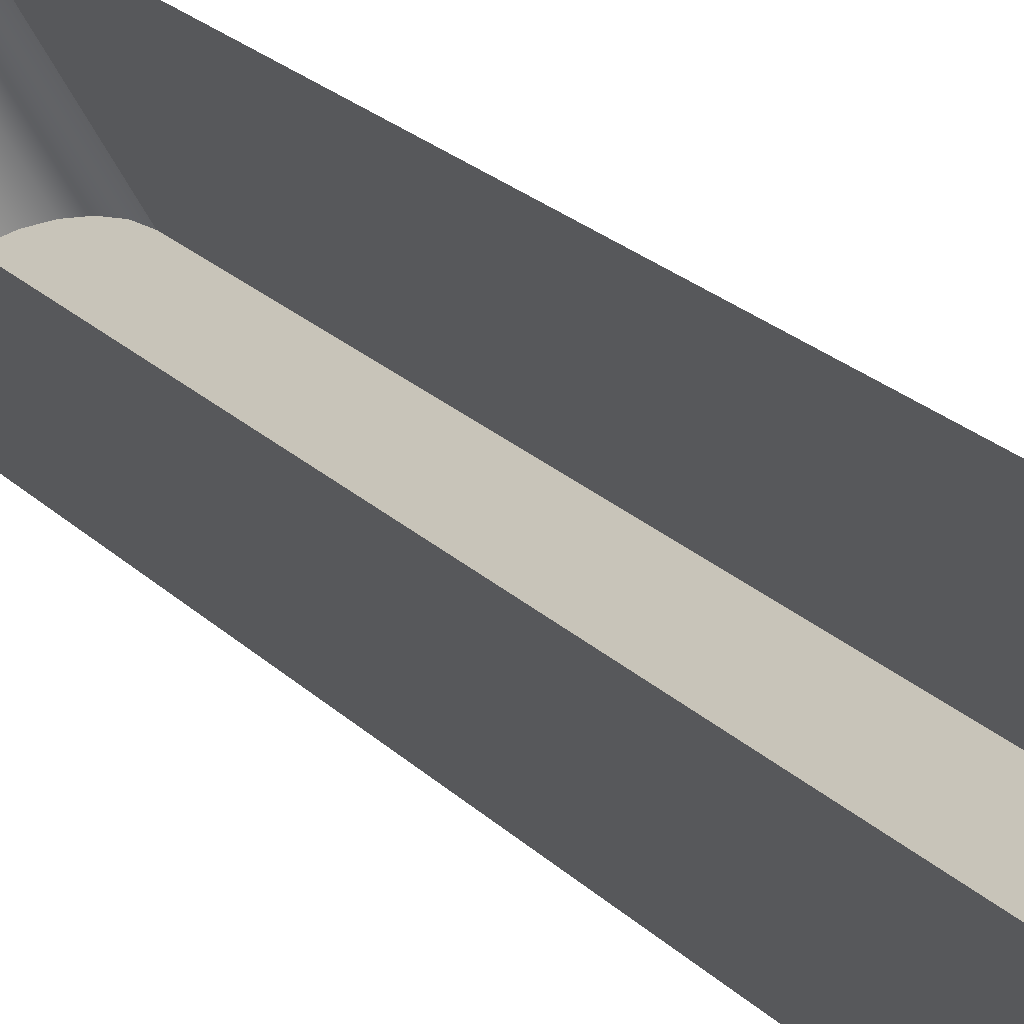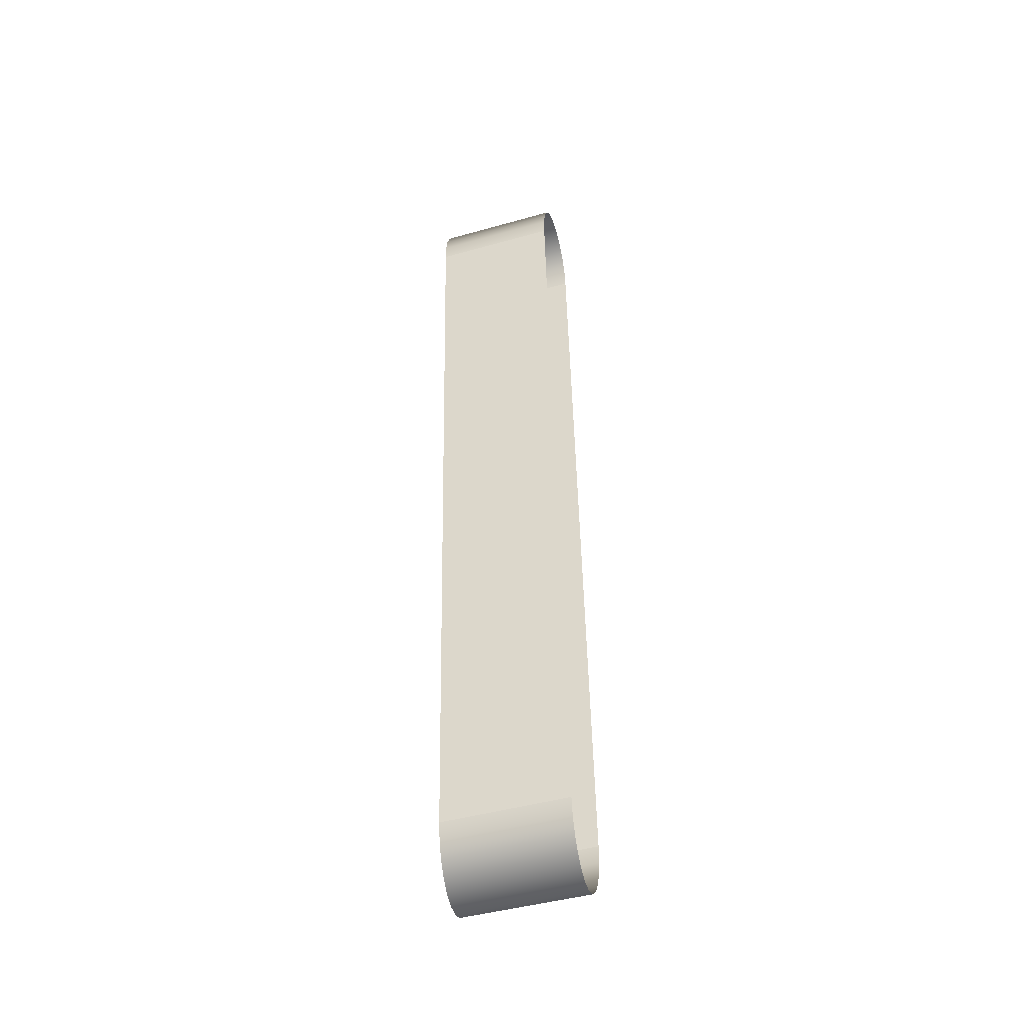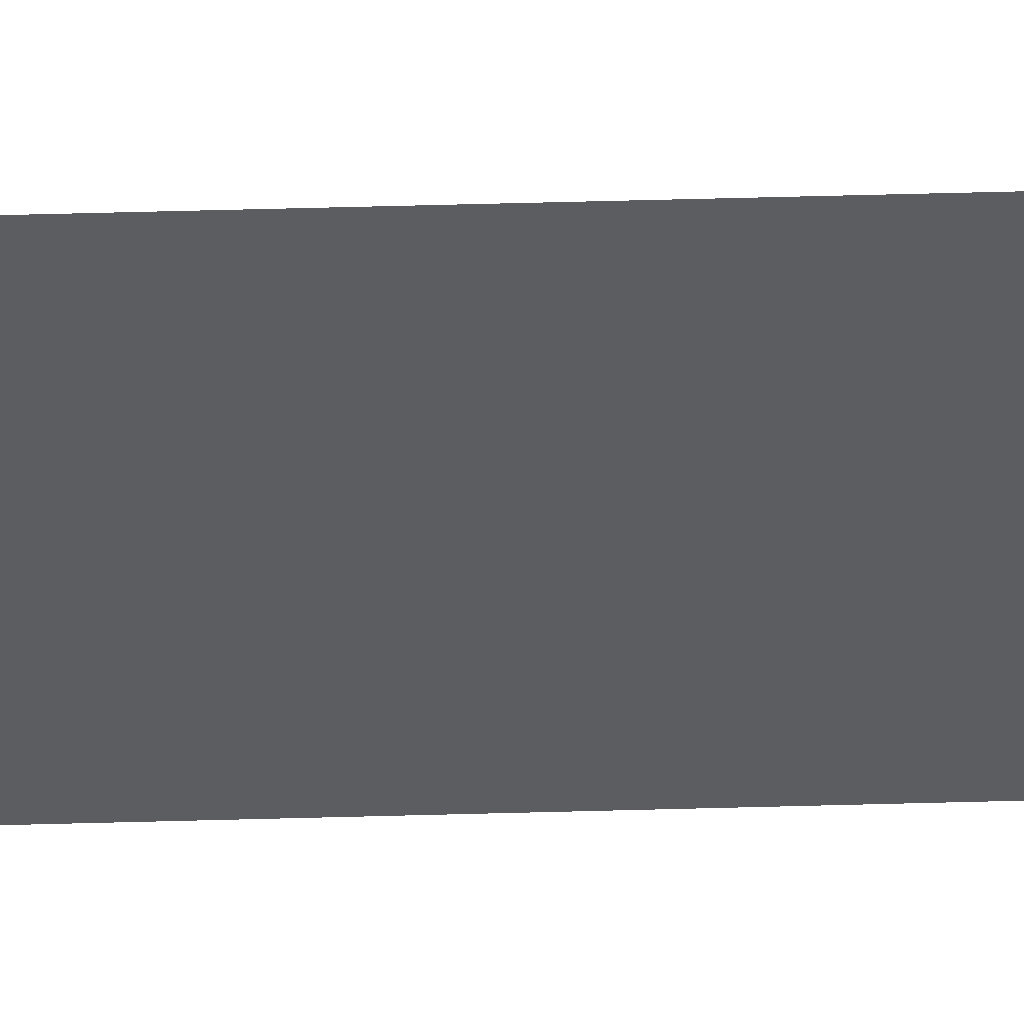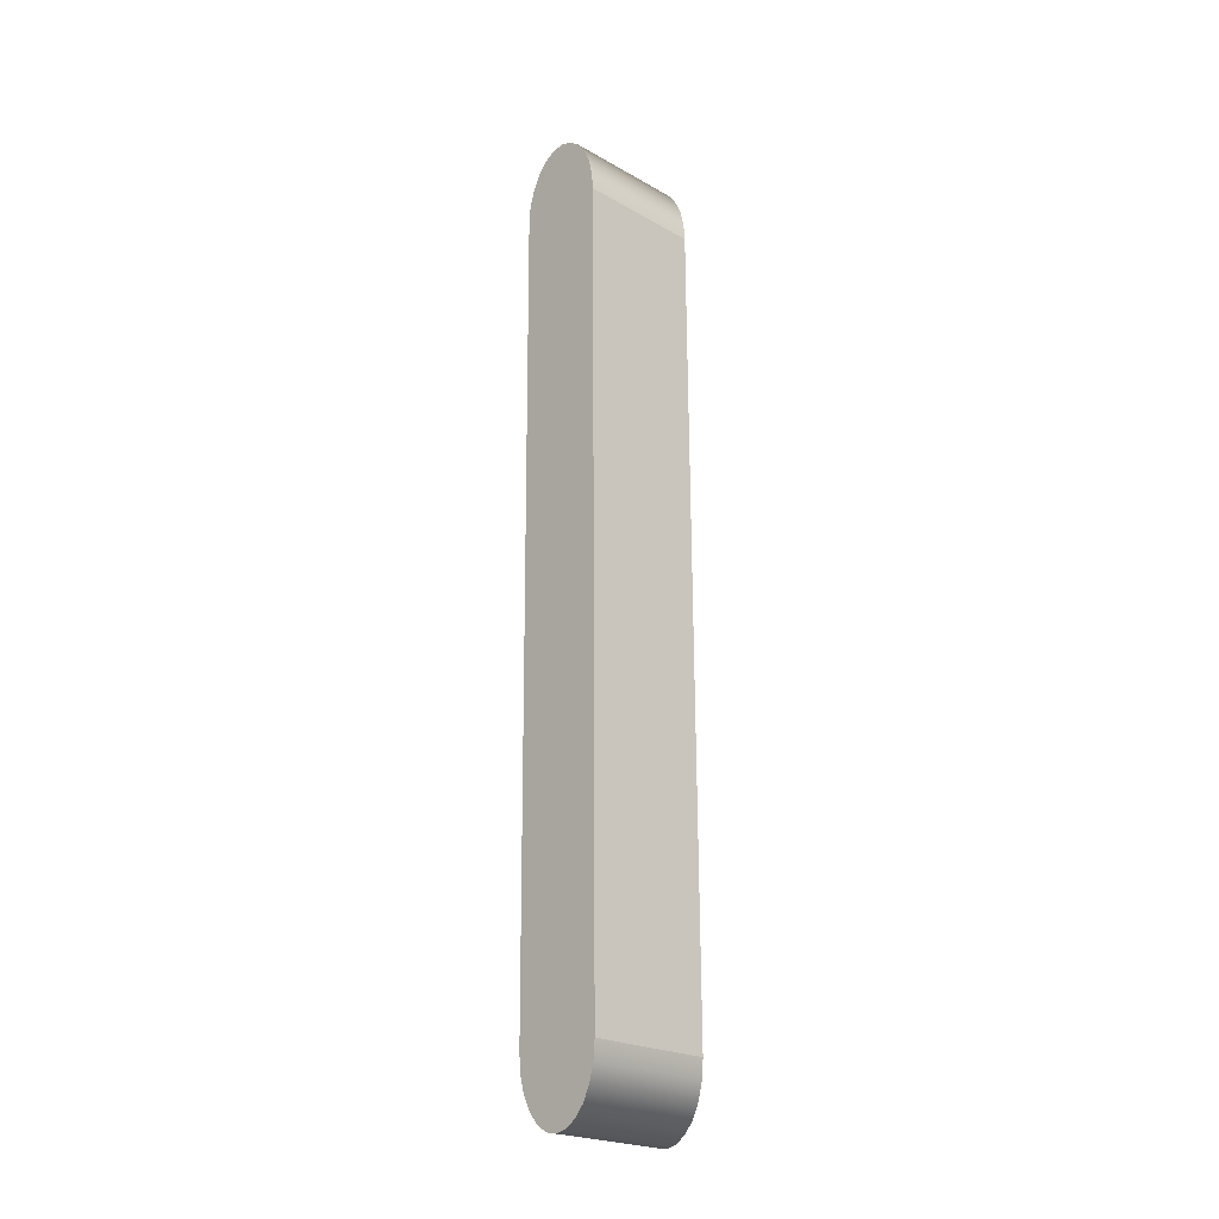
<metadata>
{"format":"obj","ext":"obj","renderer":"f3d","projection":"perspective","resolution":1024,"background":"white","views":[{"elev":17.6,"azim":155.4,"up":"+Y"},{"elev":-42.3,"azim":77.7,"up":"+Z"},{"elev":23.2,"azim":89.0,"up":"+Y"},{"elev":-23.7,"azim":15.3,"up":"+Z"}]}
</metadata>
<code>
o mesh116/mesh116-geometry/material_1/component_25#mesh116-geometry
v -0.07063 -0.3878 0.6731
v -0.08607 -0.4141 0.6727
v -0.07308 -0.3864 0.6727
v -0.06822 -0.3892 0.6725
v -0.08366 -0.4155 0.672
v -0.07063 -0.3878 0.6731
v -0.07308 -0.3864 0.6727
v -0.08848 -0.4127 0.6722
v -0.07533 -0.385 0.671
v -0.08848 -0.4127 0.6722
v -0.07308 -0.3864 0.6727
v -0.08607 -0.4141 0.6727
v -0.08607 -0.4141 0.6727
v -0.07063 -0.3878 0.6731
v -0.08366 -0.4155 0.672
v -0.06601 -0.3905 0.6707
v -0.08141 -0.4168 0.6702
v -0.06822 -0.3892 0.6725
v -0.08366 -0.4155 0.672
v -0.06822 -0.3892 0.6725
v -0.08141 -0.4168 0.6702
v -0.07533 -0.385 0.671
v -0.09073 -0.4114 0.6706
v -0.07728 -0.3838 0.6684
v -0.09073 -0.4114 0.6706
v -0.07533 -0.385 0.671
v -0.08848 -0.4127 0.6722
v -0.08607 -0.4141 0.6727
v -0.08366 -0.4155 0.672
v -0.08848 -0.4127 0.6722
v -0.06409 -0.3915 0.6679
v -0.07949 -0.4179 0.6674
v -0.06601 -0.3905 0.6707
v -0.08141 -0.4168 0.6702
v -0.06601 -0.3905 0.6707
v -0.07949 -0.4179 0.6674
v -0.08366 -0.4155 0.672
v -0.08141 -0.4168 0.6702
v -0.09073 -0.4114 0.6706
v -0.0788 -0.3829 0.6649
v -0.07728 -0.3838 0.6684
v -0.0942 -0.4092 0.6644
v -0.09271 -0.4102 0.6679
v -0.07728 -0.3838 0.6684
v -0.09073 -0.4114 0.6706
v -0.08848 -0.4127 0.6722
v -0.08366 -0.4155 0.672
v -0.09073 -0.4114 0.6706
v -0.06409 -0.3915 0.6679
v -0.06263 -0.3923 0.6644
v -0.07949 -0.4179 0.6674
v -0.08141 -0.4168 0.6702
v -0.07949 -0.4179 0.6674
v -0.09271 -0.4102 0.6679
v -0.09073 -0.4114 0.6706
v -0.08141 -0.4168 0.6702
v -0.09271 -0.4102 0.6679
v -0.07976 -0.3823 0.6609
v -0.0788 -0.3829 0.6649
v -0.09519 -0.4086 0.6604
v -0.09271 -0.4102 0.6679
v -0.0942 -0.4092 0.6644
v -0.07728 -0.3838 0.6684
v -0.0942 -0.4092 0.6644
v -0.09519 -0.4086 0.6604
v -0.0788 -0.3829 0.6649
v -0.06263 -0.3923 0.6644
v -0.06171 -0.3928 0.6602
v -0.07804 -0.4187 0.6638
v -0.07804 -0.4187 0.6638
v -0.07949 -0.4179 0.6674
v -0.06263 -0.3923 0.6644
v -0.09271 -0.4102 0.6679
v -0.07949 -0.4179 0.6674
v -0.0942 -0.4092 0.6644
v -0.08012 -0.382 0.6564
v -0.07976 -0.3823 0.6609
v -0.09552 -0.4083 0.656
v -0.09519 -0.4086 0.6604
v -0.09552 -0.4083 0.656
v -0.07976 -0.3823 0.6609
v -0.0942 -0.4092 0.6644
v -0.07804 -0.4187 0.6638
v -0.09519 -0.4086 0.6604
v -0.06171 -0.3928 0.6602
v -0.06144 -0.3929 0.6558
v -0.07714 -0.4191 0.6597
v -0.07714 -0.4191 0.6597
v -0.07804 -0.4187 0.6638
v -0.06171 -0.3928 0.6602
v -0.07949 -0.4179 0.6674
v -0.07804 -0.4187 0.6638
v -0.0942 -0.4092 0.6644
v -0.08009 -0.3784 0.4617
v -0.08012 -0.382 0.6564
v -0.09552 -0.4047 0.4612
v -0.09552 -0.4083 0.656
v -0.09552 -0.4047 0.4612
v -0.08012 -0.382 0.6564
v -0.09519 -0.4086 0.6604
v -0.07714 -0.4191 0.6597
v -0.09552 -0.4083 0.656
v -0.07804 -0.4187 0.6638
v -0.07714 -0.4191 0.6597
v -0.09519 -0.4086 0.6604
v -0.06144 -0.3929 0.6558
v -0.06141 -0.3893 0.4615
v -0.07685 -0.4192 0.6553
v -0.07685 -0.4192 0.6553
v -0.07714 -0.4191 0.6597
v -0.06144 -0.3929 0.6558
v -0.07979 -0.3785 0.4573
v -0.09519 -0.4048 0.4568
v -0.07886 -0.3789 0.4532
v -0.08009 -0.3784 0.4617
v -0.09552 -0.4047 0.4612
v -0.07979 -0.3785 0.4573
v -0.09552 -0.4083 0.656
v -0.07685 -0.4192 0.6553
v -0.09552 -0.4047 0.4612
v -0.07714 -0.4191 0.6597
v -0.07685 -0.4192 0.6553
v -0.09552 -0.4083 0.656
v -0.06174 -0.389 0.4571
v -0.07714 -0.4154 0.4567
v -0.06141 -0.3893 0.4615
v -0.07681 -0.4156 0.461
v -0.07685 -0.4192 0.6553
v -0.06141 -0.3893 0.4615
v -0.07886 -0.3789 0.4532
v -0.09427 -0.4053 0.4527
v -0.07738 -0.3798 0.4496
v -0.09427 -0.4053 0.4527
v -0.07886 -0.3789 0.4532
v -0.09519 -0.4048 0.4568
v -0.09519 -0.4048 0.4568
v -0.07979 -0.3785 0.4573
v -0.09552 -0.4047 0.4612
v -0.07685 -0.4192 0.6553
v -0.07681 -0.4156 0.461
v -0.09552 -0.4047 0.4612
v -0.07681 -0.4156 0.461
v -0.06141 -0.3893 0.4615
v -0.07714 -0.4154 0.4567
v -0.07714 -0.4154 0.4567
v -0.06174 -0.389 0.4571
v -0.07807 -0.4148 0.4526
v -0.07543 -0.3808 0.4469
v -0.07738 -0.3798 0.4496
v -0.09083 -0.4072 0.4464
v -0.09278 -0.4061 0.4492
v -0.07738 -0.3798 0.4496
v -0.09427 -0.4053 0.4527
v -0.09519 -0.4048 0.4568
v -0.07714 -0.4154 0.4567
v -0.09427 -0.4053 0.4527
v -0.09552 -0.4047 0.4612
v -0.07681 -0.4156 0.461
v -0.09519 -0.4048 0.4568
v -0.06267 -0.3884 0.453
v -0.07807 -0.4148 0.4526
v -0.06174 -0.389 0.4571
v -0.07681 -0.4156 0.461
v -0.07714 -0.4154 0.4567
v -0.09519 -0.4048 0.4568
v -0.07714 -0.4154 0.4567
v -0.07807 -0.4148 0.4526
v -0.09427 -0.4053 0.4527
v -0.07318 -0.3821 0.4451
v -0.07543 -0.3808 0.4469
v -0.08858 -0.4085 0.4447
v -0.09278 -0.4061 0.4492
v -0.09083 -0.4072 0.4464
v -0.07738 -0.3798 0.4496
v -0.09083 -0.4072 0.4464
v -0.08858 -0.4085 0.4447
v -0.07543 -0.3808 0.4469
v -0.09427 -0.4053 0.4527
v -0.07807 -0.4148 0.4526
v -0.09278 -0.4061 0.4492
v -0.07807 -0.4148 0.4526
v -0.06267 -0.3884 0.453
v -0.07956 -0.4138 0.449
v -0.07076 -0.3835 0.4446
v -0.07318 -0.3821 0.4451
v -0.08617 -0.4099 0.4441
v -0.08858 -0.4085 0.4447
v -0.08617 -0.4099 0.4441
v -0.07318 -0.3821 0.4451
v -0.09278 -0.4061 0.4492
v -0.07956 -0.4138 0.449
v -0.09083 -0.4072 0.4464
v -0.09083 -0.4072 0.4464
v -0.08151 -0.4127 0.4463
v -0.08858 -0.4085 0.4447
v -0.07807 -0.4148 0.4526
v -0.07956 -0.4138 0.449
v -0.09278 -0.4061 0.4492
v -0.06416 -0.3875 0.4495
v -0.07956 -0.4138 0.449
v -0.06267 -0.3884 0.453
v -0.06835 -0.385 0.4451
v -0.07076 -0.3835 0.4446
v -0.08375 -0.4113 0.4446
v -0.08617 -0.4099 0.4441
v -0.08375 -0.4113 0.4446
v -0.07076 -0.3835 0.4446
v -0.08617 -0.4099 0.4441
v -0.08858 -0.4085 0.4447
v -0.08375 -0.4113 0.4446
v -0.07956 -0.4138 0.449
v -0.08151 -0.4127 0.4463
v -0.09083 -0.4072 0.4464
v -0.08151 -0.4127 0.4463
v -0.08375 -0.4113 0.4446
v -0.08858 -0.4085 0.4447
v -0.06416 -0.3875 0.4495
v -0.06607 -0.3863 0.4468
v -0.07956 -0.4138 0.449
v -0.06607 -0.3863 0.4468
v -0.06835 -0.385 0.4451
v -0.08151 -0.4127 0.4463
v -0.08375 -0.4113 0.4446
v -0.08151 -0.4127 0.4463
v -0.06835 -0.385 0.4451
v -0.08151 -0.4127 0.4463
v -0.07956 -0.4138 0.449
v -0.06607 -0.3863 0.4468
v -0.07308 -0.3864 0.6727
v -0.08607 -0.4141 0.6727
v -0.07063 -0.3878 0.6731
v -0.07063 -0.3878 0.6731
v -0.08366 -0.4155 0.672
v -0.06822 -0.3892 0.6725
v -0.07533 -0.385 0.671
v -0.08848 -0.4127 0.6722
v -0.07308 -0.3864 0.6727
v -0.08607 -0.4141 0.6727
v -0.07308 -0.3864 0.6727
v -0.08848 -0.4127 0.6722
v -0.08366 -0.4155 0.672
v -0.07063 -0.3878 0.6731
v -0.08607 -0.4141 0.6727
v -0.06822 -0.3892 0.6725
v -0.08141 -0.4168 0.6702
v -0.06601 -0.3905 0.6707
v -0.08141 -0.4168 0.6702
v -0.06822 -0.3892 0.6725
v -0.08366 -0.4155 0.672
v -0.07728 -0.3838 0.6684
v -0.09073 -0.4114 0.6706
v -0.07533 -0.385 0.671
v -0.08848 -0.4127 0.6722
v -0.07533 -0.385 0.671
v -0.09073 -0.4114 0.6706
v -0.08848 -0.4127 0.6722
v -0.08366 -0.4155 0.672
v -0.08607 -0.4141 0.6727
v -0.06601 -0.3905 0.6707
v -0.07949 -0.4179 0.6674
v -0.06409 -0.3915 0.6679
v -0.07949 -0.4179 0.6674
v -0.06601 -0.3905 0.6707
v -0.08141 -0.4168 0.6702
v -0.09073 -0.4114 0.6706
v -0.08141 -0.4168 0.6702
v -0.08366 -0.4155 0.672
v -0.0942 -0.4092 0.6644
v -0.07728 -0.3838 0.6684
v -0.0788 -0.3829 0.6649
v -0.09073 -0.4114 0.6706
v -0.07728 -0.3838 0.6684
v -0.09271 -0.4102 0.6679
v -0.09073 -0.4114 0.6706
v -0.08366 -0.4155 0.672
v -0.08848 -0.4127 0.6722
v -0.07949 -0.4179 0.6674
v -0.06263 -0.3923 0.6644
v -0.06409 -0.3915 0.6679
v -0.09271 -0.4102 0.6679
v -0.07949 -0.4179 0.6674
v -0.08141 -0.4168 0.6702
v -0.09271 -0.4102 0.6679
v -0.08141 -0.4168 0.6702
v -0.09073 -0.4114 0.6706
v -0.09519 -0.4086 0.6604
v -0.0788 -0.3829 0.6649
v -0.07976 -0.3823 0.6609
v -0.07728 -0.3838 0.6684
v -0.0942 -0.4092 0.6644
v -0.09271 -0.4102 0.6679
v -0.0788 -0.3829 0.6649
v -0.09519 -0.4086 0.6604
v -0.0942 -0.4092 0.6644
v -0.07804 -0.4187 0.6638
v -0.06171 -0.3928 0.6602
v -0.06263 -0.3923 0.6644
v -0.06263 -0.3923 0.6644
v -0.07949 -0.4179 0.6674
v -0.07804 -0.4187 0.6638
v -0.0942 -0.4092 0.6644
v -0.07949 -0.4179 0.6674
v -0.09271 -0.4102 0.6679
v -0.09552 -0.4083 0.656
v -0.07976 -0.3823 0.6609
v -0.08012 -0.382 0.6564
v -0.07976 -0.3823 0.6609
v -0.09552 -0.4083 0.656
v -0.09519 -0.4086 0.6604
v -0.09519 -0.4086 0.6604
v -0.07804 -0.4187 0.6638
v -0.0942 -0.4092 0.6644
v -0.07714 -0.4191 0.6597
v -0.06144 -0.3929 0.6558
v -0.06171 -0.3928 0.6602
v -0.06171 -0.3928 0.6602
v -0.07804 -0.4187 0.6638
v -0.07714 -0.4191 0.6597
v -0.0942 -0.4092 0.6644
v -0.07804 -0.4187 0.6638
v -0.07949 -0.4179 0.6674
v -0.09552 -0.4047 0.4612
v -0.08012 -0.382 0.6564
v -0.08009 -0.3784 0.4617
v -0.08012 -0.382 0.6564
v -0.09552 -0.4047 0.4612
v -0.09552 -0.4083 0.656
v -0.09552 -0.4083 0.656
v -0.07714 -0.4191 0.6597
v -0.09519 -0.4086 0.6604
v -0.09519 -0.4086 0.6604
v -0.07714 -0.4191 0.6597
v -0.07804 -0.4187 0.6638
v -0.07685 -0.4192 0.6553
v -0.06141 -0.3893 0.4615
v -0.06144 -0.3929 0.6558
v -0.06144 -0.3929 0.6558
v -0.07714 -0.4191 0.6597
v -0.07685 -0.4192 0.6553
v -0.07886 -0.3789 0.4532
v -0.09519 -0.4048 0.4568
v -0.07979 -0.3785 0.4573
v -0.07979 -0.3785 0.4573
v -0.09552 -0.4047 0.4612
v -0.08009 -0.3784 0.4617
v -0.09552 -0.4047 0.4612
v -0.07685 -0.4192 0.6553
v -0.09552 -0.4083 0.656
v -0.09552 -0.4083 0.656
v -0.07685 -0.4192 0.6553
v -0.07714 -0.4191 0.6597
v -0.06141 -0.3893 0.4615
v -0.07714 -0.4154 0.4567
v -0.06174 -0.389 0.4571
v -0.06141 -0.3893 0.4615
v -0.07685 -0.4192 0.6553
v -0.07681 -0.4156 0.461
v -0.07738 -0.3798 0.4496
v -0.09427 -0.4053 0.4527
v -0.07886 -0.3789 0.4532
v -0.09519 -0.4048 0.4568
v -0.07886 -0.3789 0.4532
v -0.09427 -0.4053 0.4527
v -0.09552 -0.4047 0.4612
v -0.07979 -0.3785 0.4573
v -0.09519 -0.4048 0.4568
v -0.09552 -0.4047 0.4612
v -0.07681 -0.4156 0.461
v -0.07685 -0.4192 0.6553
v -0.07714 -0.4154 0.4567
v -0.06141 -0.3893 0.4615
v -0.07681 -0.4156 0.461
v -0.07807 -0.4148 0.4526
v -0.06174 -0.389 0.4571
v -0.07714 -0.4154 0.4567
v -0.09083 -0.4072 0.4464
v -0.07738 -0.3798 0.4496
v -0.07543 -0.3808 0.4469
v -0.09427 -0.4053 0.4527
v -0.07738 -0.3798 0.4496
v -0.09278 -0.4061 0.4492
v -0.09427 -0.4053 0.4527
v -0.07714 -0.4154 0.4567
v -0.09519 -0.4048 0.4568
v -0.09519 -0.4048 0.4568
v -0.07681 -0.4156 0.461
v -0.09552 -0.4047 0.4612
v -0.06174 -0.389 0.4571
v -0.07807 -0.4148 0.4526
v -0.06267 -0.3884 0.453
v -0.09519 -0.4048 0.4568
v -0.07714 -0.4154 0.4567
v -0.07681 -0.4156 0.461
v -0.09427 -0.4053 0.4527
v -0.07807 -0.4148 0.4526
v -0.07714 -0.4154 0.4567
v -0.08858 -0.4085 0.4447
v -0.07543 -0.3808 0.4469
v -0.07318 -0.3821 0.4451
v -0.07738 -0.3798 0.4496
v -0.09083 -0.4072 0.4464
v -0.09278 -0.4061 0.4492
v -0.07543 -0.3808 0.4469
v -0.08858 -0.4085 0.4447
v -0.09083 -0.4072 0.4464
v -0.09278 -0.4061 0.4492
v -0.07807 -0.4148 0.4526
v -0.09427 -0.4053 0.4527
v -0.07956 -0.4138 0.449
v -0.06267 -0.3884 0.453
v -0.07807 -0.4148 0.4526
v -0.08617 -0.4099 0.4441
v -0.07318 -0.3821 0.4451
v -0.07076 -0.3835 0.4446
v -0.07318 -0.3821 0.4451
v -0.08617 -0.4099 0.4441
v -0.08858 -0.4085 0.4447
v -0.09083 -0.4072 0.4464
v -0.07956 -0.4138 0.449
v -0.09278 -0.4061 0.4492
v -0.08858 -0.4085 0.4447
v -0.08151 -0.4127 0.4463
v -0.09083 -0.4072 0.4464
v -0.09278 -0.4061 0.4492
v -0.07956 -0.4138 0.449
v -0.07807 -0.4148 0.4526
v -0.06267 -0.3884 0.453
v -0.07956 -0.4138 0.449
v -0.06416 -0.3875 0.4495
v -0.08375 -0.4113 0.4446
v -0.07076 -0.3835 0.4446
v -0.06835 -0.385 0.4451
v -0.07076 -0.3835 0.4446
v -0.08375 -0.4113 0.4446
v -0.08617 -0.4099 0.4441
v -0.08375 -0.4113 0.4446
v -0.08858 -0.4085 0.4447
v -0.08617 -0.4099 0.4441
v -0.09083 -0.4072 0.4464
v -0.08151 -0.4127 0.4463
v -0.07956 -0.4138 0.449
v -0.08858 -0.4085 0.4447
v -0.08375 -0.4113 0.4446
v -0.08151 -0.4127 0.4463
v -0.07956 -0.4138 0.449
v -0.06607 -0.3863 0.4468
v -0.06416 -0.3875 0.4495
v -0.08151 -0.4127 0.4463
v -0.06835 -0.385 0.4451
v -0.06607 -0.3863 0.4468
v -0.06835 -0.385 0.4451
v -0.08151 -0.4127 0.4463
v -0.08375 -0.4113 0.4446
v -0.06607 -0.3863 0.4468
v -0.07956 -0.4138 0.449
v -0.08151 -0.4127 0.4463
f 1 2 3
f 4 5 6
f 7 8 9
f 10 11 12
f 13 14 15
f 16 17 18
f 19 20 21
f 22 23 24
f 25 26 27
f 28 29 30
f 31 32 33
f 34 35 36
f 37 38 39
f 40 41 42
f 43 44 45
f 46 47 48
f 49 50 51
f 52 53 54
f 55 56 57
f 58 59 60
f 61 62 63
f 64 65 66
f 67 68 69
f 70 71 72
f 73 74 75
f 76 77 78
f 79 80 81
f 82 83 84
f 85 86 87
f 88 89 90
f 91 92 93
f 94 95 96
f 97 98 99
f 100 101 102
f 103 104 105
f 106 107 108
f 109 110 111
f 112 113 114
f 115 116 117
f 118 119 120
f 121 122 123
f 124 125 126
f 127 128 129
f 130 131 132
f 133 134 135
f 136 137 138
f 139 140 141
f 142 143 144
f 145 146 147
f 148 149 150
f 151 152 153
f 154 155 156
f 157 158 159
f 160 161 162
f 163 164 165
f 166 167 168
f 169 170 171
f 172 173 174
f 175 176 177
f 178 179 180
f 181 182 183
f 184 185 186
f 187 188 189
f 190 191 192
f 193 194 195
f 196 197 198
f 199 200 201
f 202 203 204
f 205 206 207
f 208 209 210
f 211 212 213
f 214 215 216
f 217 218 219
f 220 221 222
f 223 224 225
f 226 227 228
f 229 230 231
f 232 233 234
f 235 236 237
f 238 239 240
f 241 242 243
f 244 245 246
f 247 248 249
f 250 251 252
f 253 254 255
f 256 257 258
f 259 260 261
f 262 263 264
f 265 266 267
f 268 269 270
f 271 272 273
f 274 275 276
f 277 278 279
f 280 281 282
f 283 284 285
f 286 287 288
f 289 290 291
f 292 293 294
f 295 296 297
f 298 299 300
f 301 302 303
f 304 305 306
f 307 308 309
f 310 311 312
f 313 314 315
f 316 317 318
f 319 320 321
f 322 323 324
f 325 326 327
f 328 329 330
f 331 332 333
f 334 335 336
f 337 338 339
f 340 341 342
f 343 344 345
f 346 347 348
f 349 350 351
f 352 353 354
f 355 356 357
f 358 359 360
f 361 362 363
f 364 365 366
f 367 368 369
f 370 371 372
f 373 374 375
f 376 377 378
f 379 380 381
f 382 383 384
f 385 386 387
f 388 389 390
f 391 392 393
f 394 395 396
f 397 398 399
f 400 401 402
f 403 404 405
f 406 407 408
f 409 410 411
f 412 413 414
f 415 416 417
f 418 419 420
f 421 422 423
f 424 425 426
f 427 428 429
f 430 431 432
f 433 434 435
f 436 437 438
f 439 440 441
f 442 443 444
f 445 446 447
f 448 449 450
f 451 452 453
f 454 455 456

</code>
